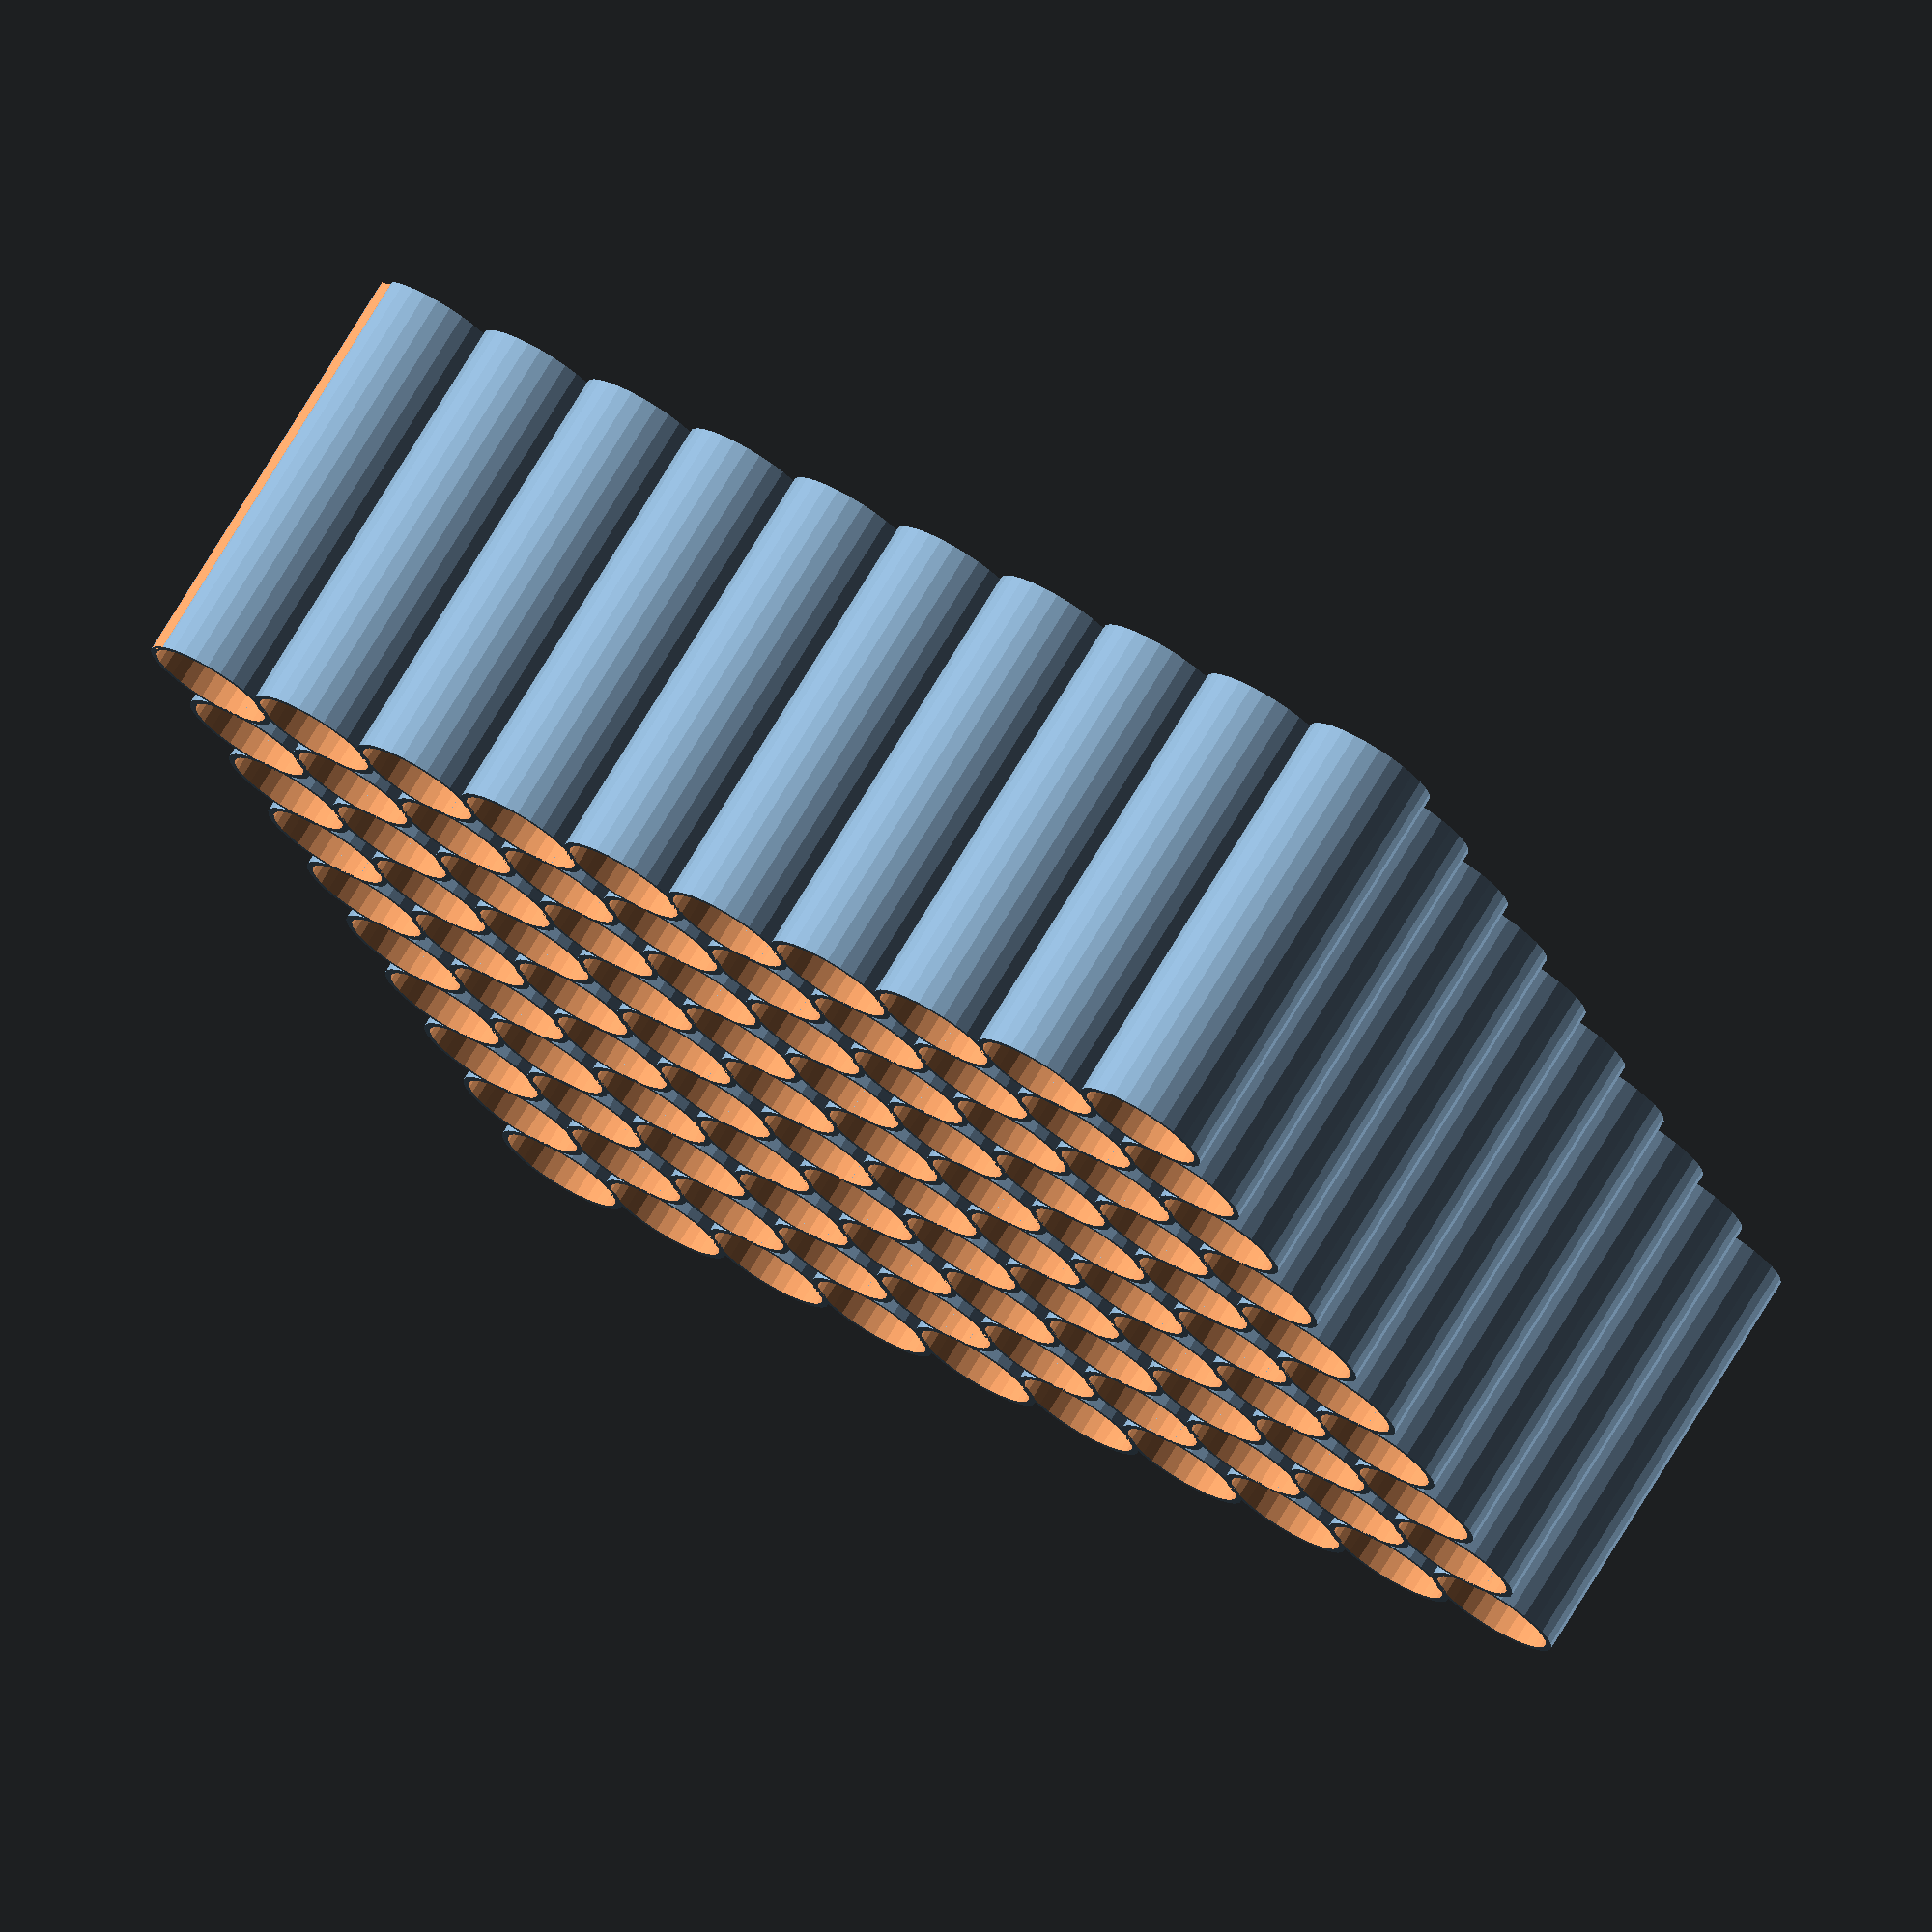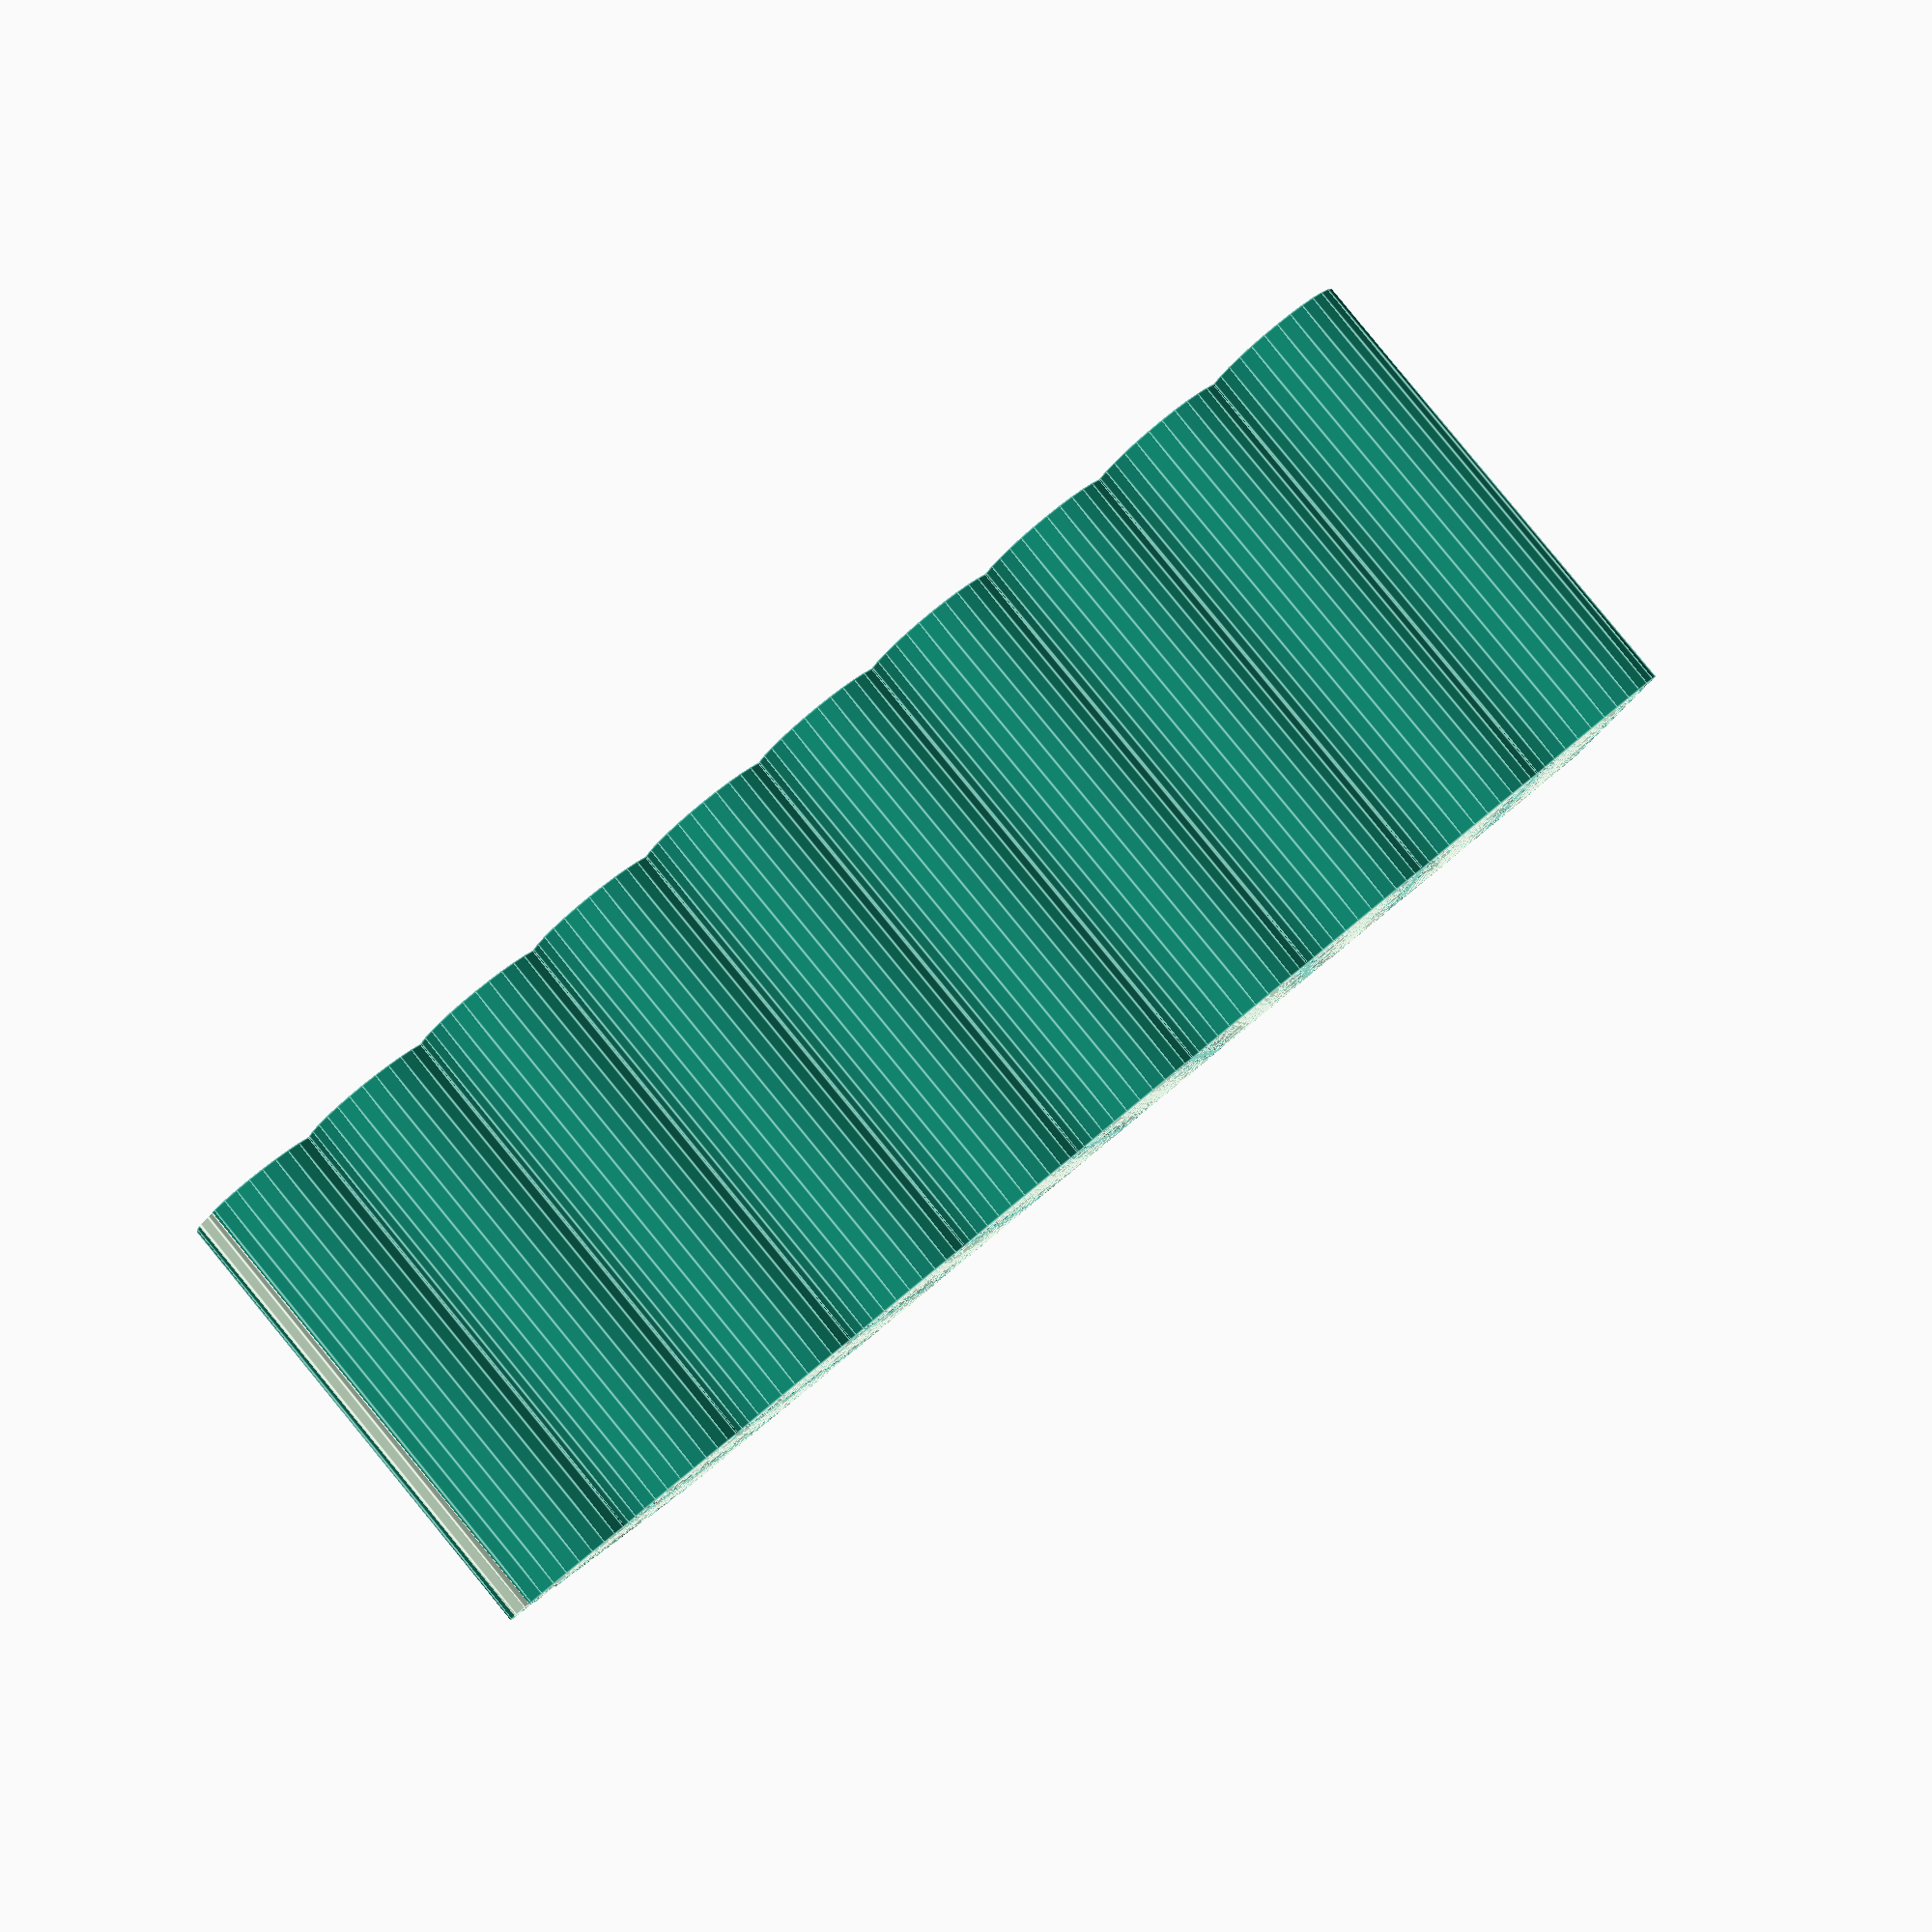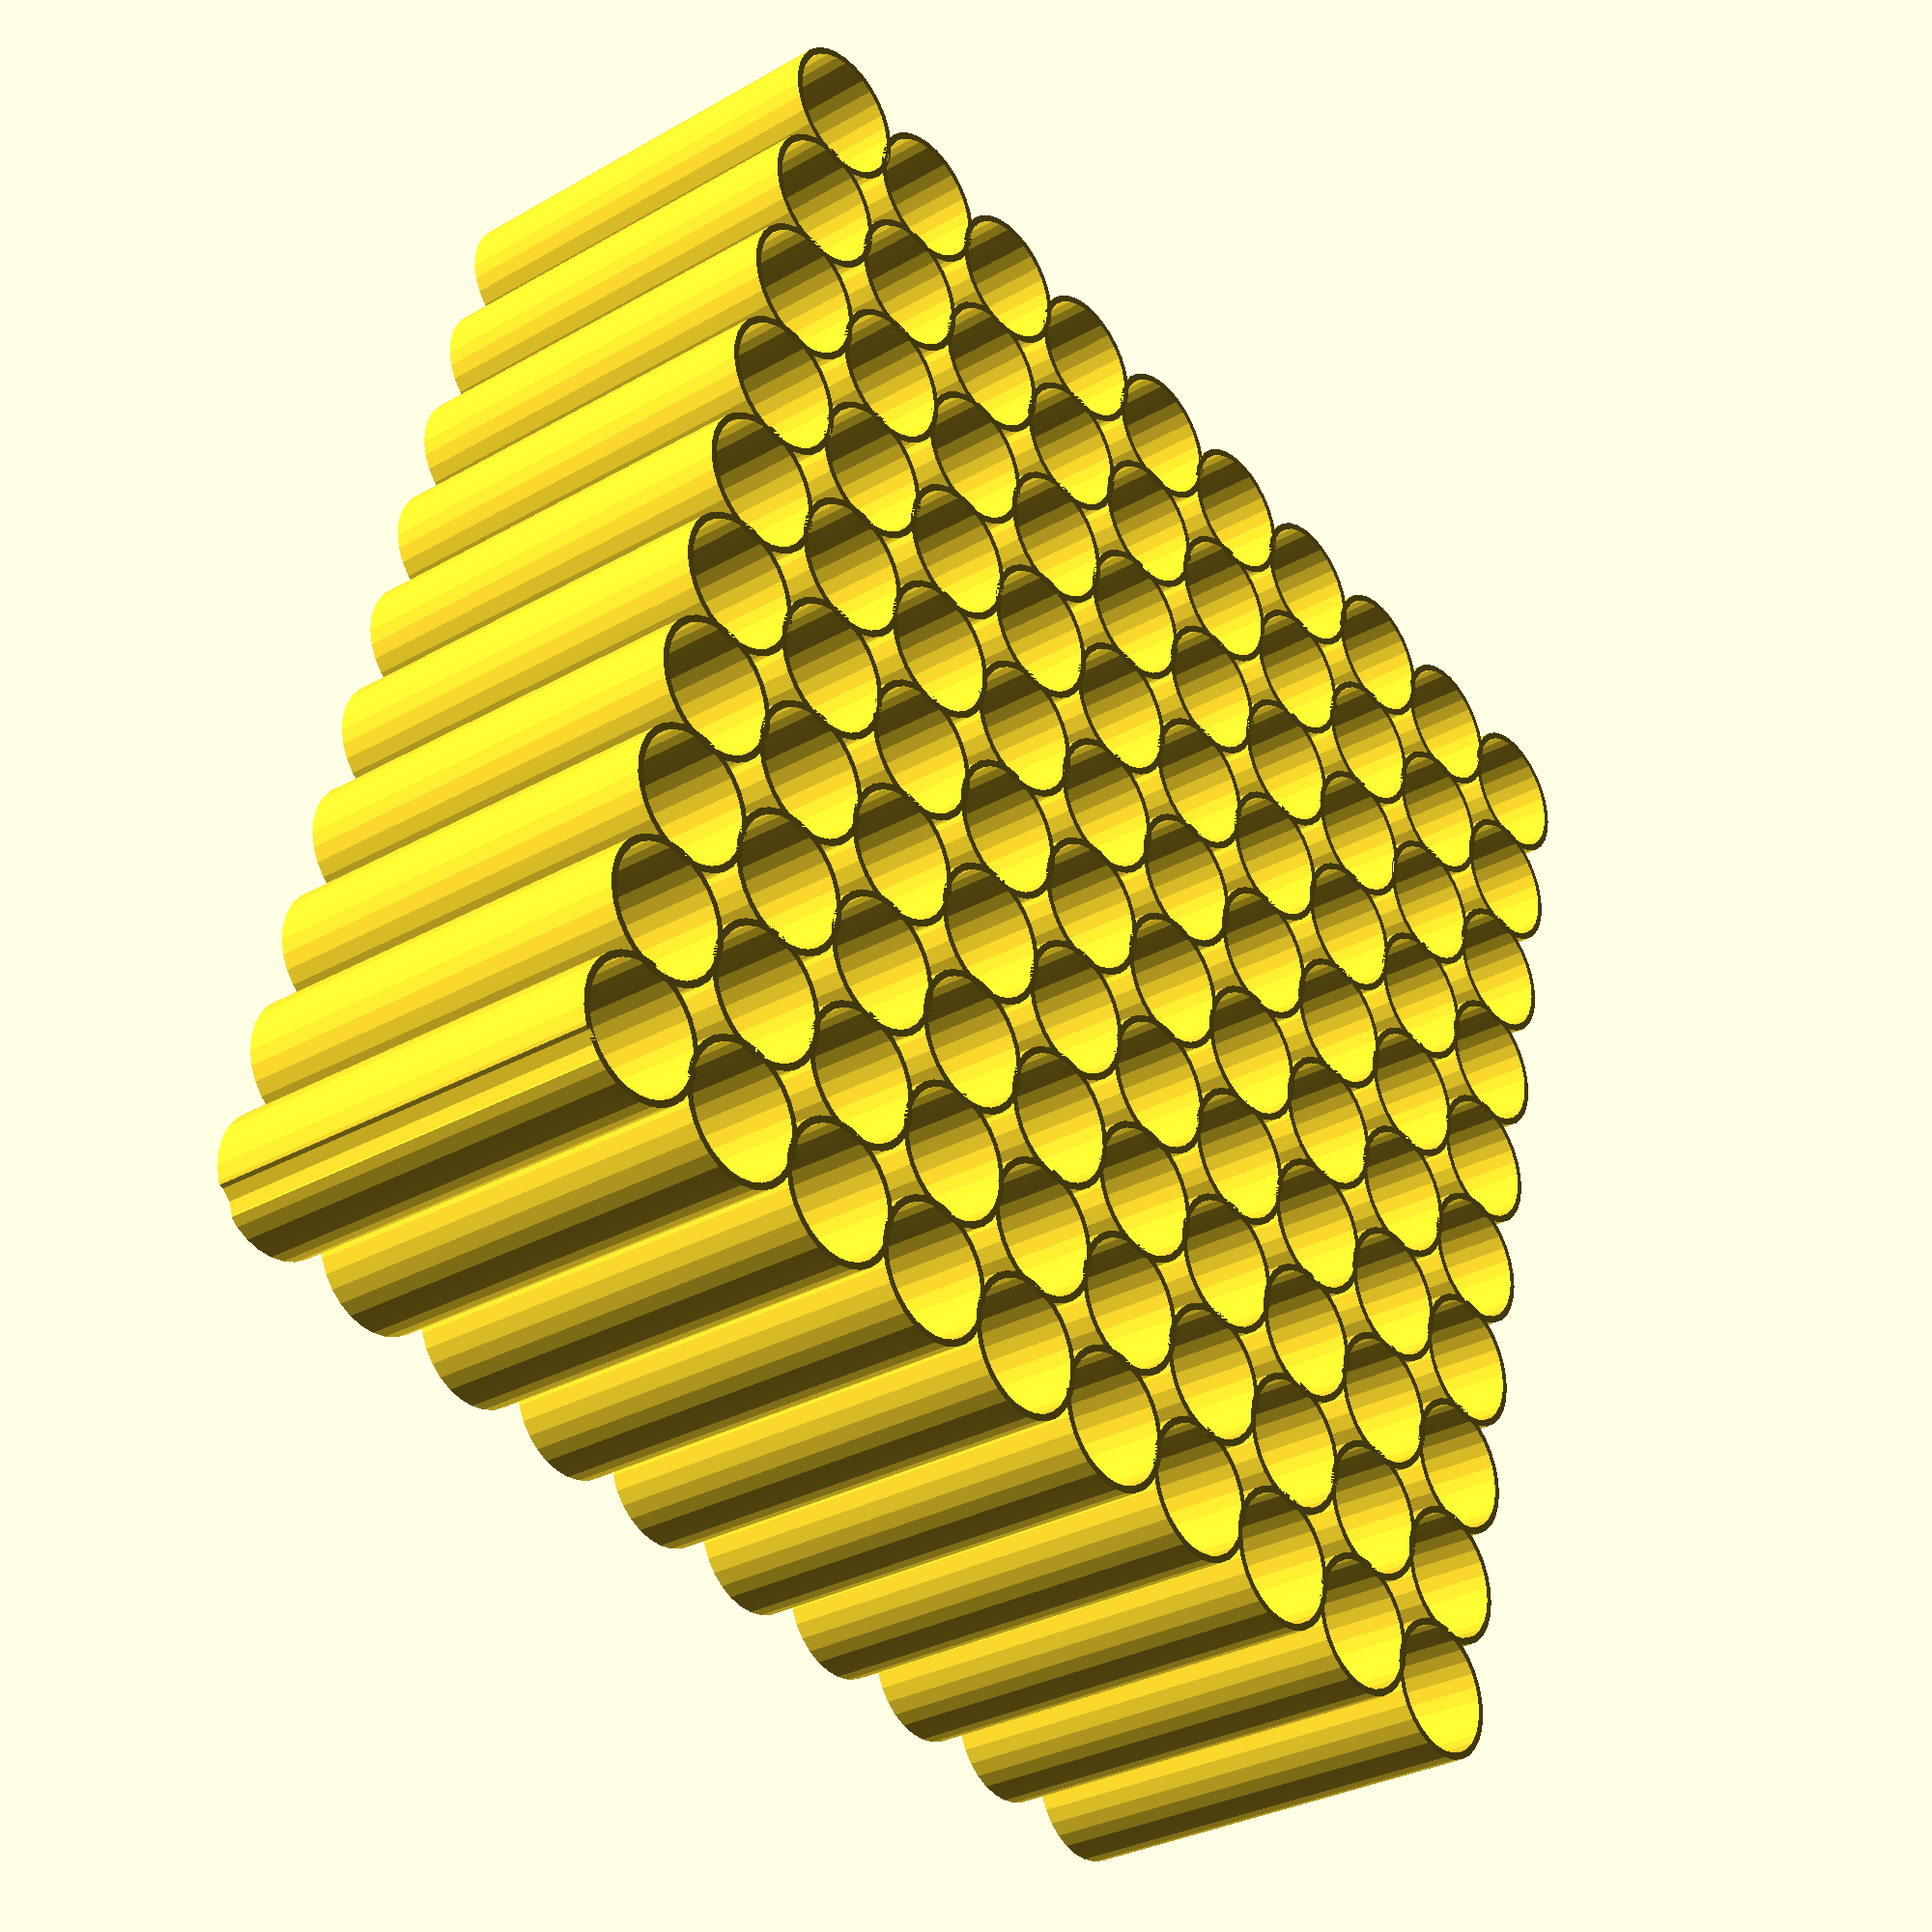
<openscad>
/*
 * @name Replimat Battery Module 18650
 * @author Timothy Schmidt
 * @date 2018
 * @url http://www.github.com/replimat-cad
 * @license http://www.gnu.org/licenses/agpl-3.0.en.html
 * @license https://www.tapr.org/TAPR_Open_Hardware_License_v1.0.txt
 */

include <MCAD/frame.scad>
include <MCAD/materials.scad>
include <MCAD/units.scad>
include <MCAD/battery-18650.scad>

nozzle_width=0.4;
walls=1;
wall_thickness=nozzle_width*walls*2;
frame_is_hollow = 1;

difference(){
// Body
//cube([7.5 * inch, 7.5 * inch, 65]);
//translateFrame([0,0,2]) {
//    translate([0,0,2])
//      //#%cube([1.5*5*inch,1.5*5*inch,65]);
//      cube([1,1,1]); // dummy

// Batteries
for(j=[0:4]){
  for(i=[0:9]){
    translate([10+j*38,10+i*19,0]) 
    difference(){
        cylinder(d=19+wall_thickness*2,h=65);
        translate([0,0,-1])
        cylinder(d=18.6,h=67);
    }
  } // for
  for(i=[0:9]){
    //%#translate([29+j*38,19+i*19,2]) battery();
    translate([29+j*38,10+i*19,0]) difference(){
        cylinder(d=19+wall_thickness*2,h=65);
        translate([0,0,-1])
        cylinder(d=18.6,h=67);
    }
  } // for
} // for

for(j=[0:4]){
  for(i=[0:9]){
    translate([10+j*38,10+i*19,0]) 
        cylinder(d=18.6,h=67);
  } // for
  for(i=[0:9]){
    //%#translate([29+j*38,19+i*19,2]) battery();
    translate([29+j*38,10+i*19,0])
        cylinder(d=18.6,h=67);
  } // for
} // for

// galvanized strips
//translate([0,0,0]){
//  for(k=[0:4]){
//    translateFrame([k,0,0])
//    translate([(frame_width - strip_width)/2,6,0])
//    yStrip(5);
//  }
//}
//translate([0,0,77]){
//  for(k=[0:4]){
//    translateFrame([k,0,0])
//    translate([(frame_width - strip_width)/2,6,2])
//    #yStrip(5);
//  }
//}

// Base
//translateFrame([0,0,1])
//translate([0,0,32])
//#%cube([7.5 * inch, 7.5 * inch, 8]);

translate([0.2,0.2,0]){
// Bolts
translate([0.75 * inch, 0.75 * inch, 0])
  cylinder(d=9,h=160);
//translate([2.25 * inch, 0.75 * inch, -5])
//  cylinder(r=4,h=160);
translate([3.75 * inch, 0.75 * inch, 0])
  cylinder(d=9,h=160);
//translate([5.25 * inch, 0.75 * inch, -5])
//  cylinder(r=4,h=160);
translate([6.75 * inch, 0.75 * inch, 0])
  cylinder(d=8.6,h=160);
//translate([0.75 * inch, 2.25 * inch, -5])
//  cylinder(r=4,h=160);
//translate([2.25 * inch, 2.25 * inch, -5])
//  cylinder(r=4,h=160);
//translate([3.75 * inch, 2.25 * inch, -5])
//  cylinder(r=4,h=160);
//translate([5.25 * inch, 2.25 * inch, -5])
//  cylinder(r=4,h=160);
//translate([6.75 * inch, 2.25 * inch, -5])
//  cylinder(r=4,h=160);

//translate([0.75 * inch, 3.75 * inch, -5])
//  cylinder(r=4,h=160);
translate([2.25 * inch, 3.75 * inch, 0])
  cylinder(d=9,h=160);
//translate([3.75 * inch, 3.75 * inch, -5])
//  cylinder(r=4,h=160);
translate([5.25 * inch, 3.75 * inch, 0])
  cylinder(d=9,h=160);
//translate([6.75 * inch, 3.75 * inch, -5])
//  cylinder(r=4,h=160);
  
//translate([0.75 * inch, 5.25 * inch, -5])
//  cylinder(r=4,h=160);
//translate([2.25 * inch, 5.25 * inch, -5])
//  cylinder(r=4,h=160);
//translate([3.75 * inch, 5.25 * inch, -5])
//  cylinder(r=4,h=160);
//translate([5.25 * inch, 5.25 * inch, -5])
//  cylinder(r=4,h=160);
//translate([6.75 * inch, 5.25 * inch, -5])
//  cylinder(r=4,h=160);
  
translate([0.75 * inch, 6.75 * inch, 0])
  cylinder(d=9,h=160);
//translate([2.25 * inch, 6.75 * inch, -5])
//  cylinder(r=4,h=160);
translate([3.75 * inch, 6.75 * inch, 0])
  cylinder(d=9,h=160);
//translate([5.25 * inch, 6.75 * inch, -5])
//  cylinder(r=4,h=160);
translate([6.75 * inch, 6.75 * inch, 0])
  cylinder(d=9,h=160);
}
 
}
</openscad>
<views>
elev=284.8 azim=200.7 roll=211.3 proj=o view=wireframe
elev=94.0 azim=5.1 roll=39.4 proj=p view=edges
elev=30.3 azim=258.3 roll=129.8 proj=p view=wireframe
</views>
